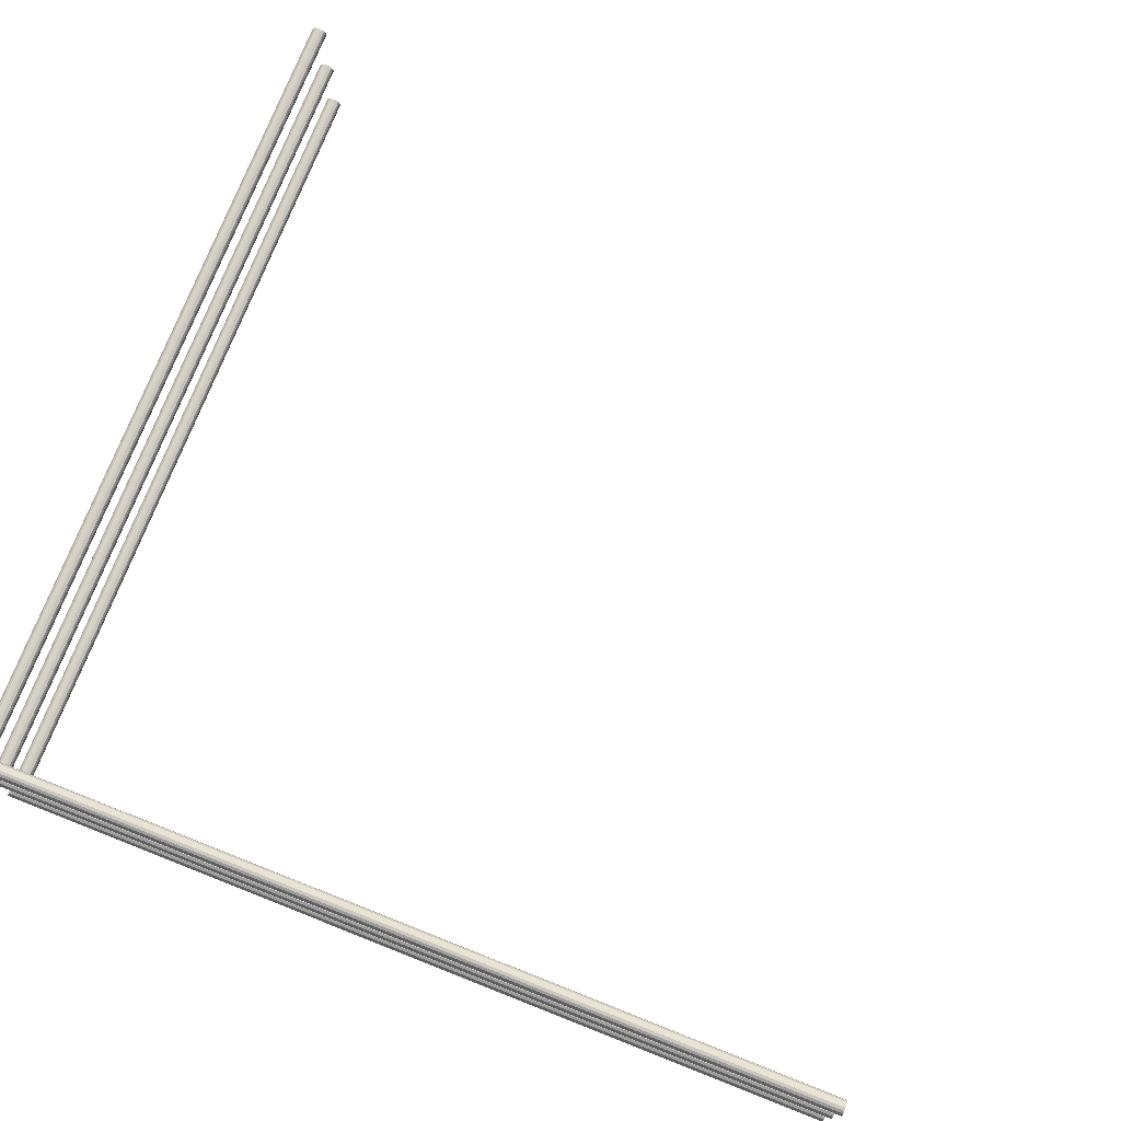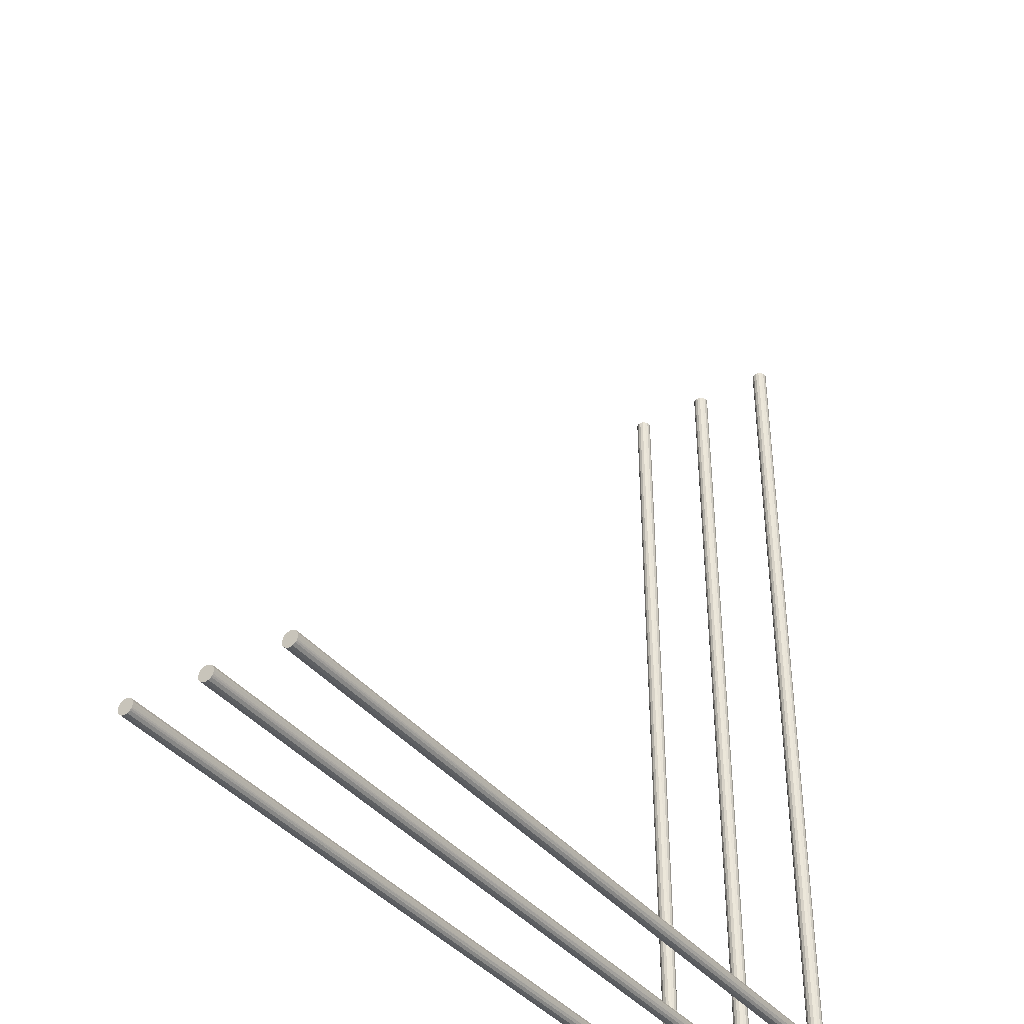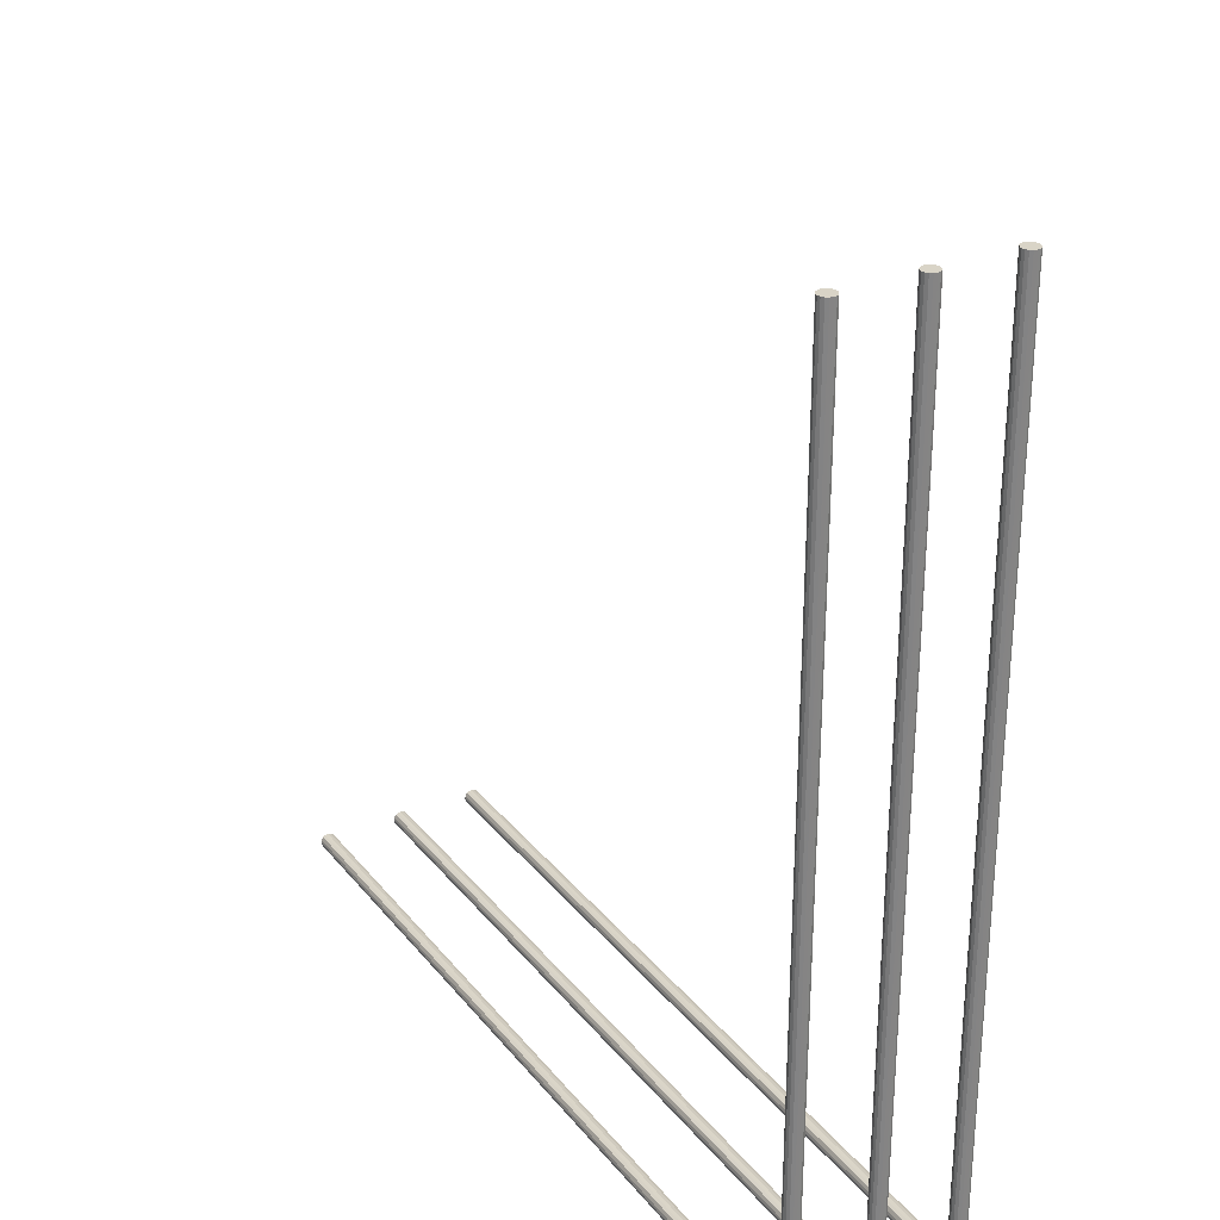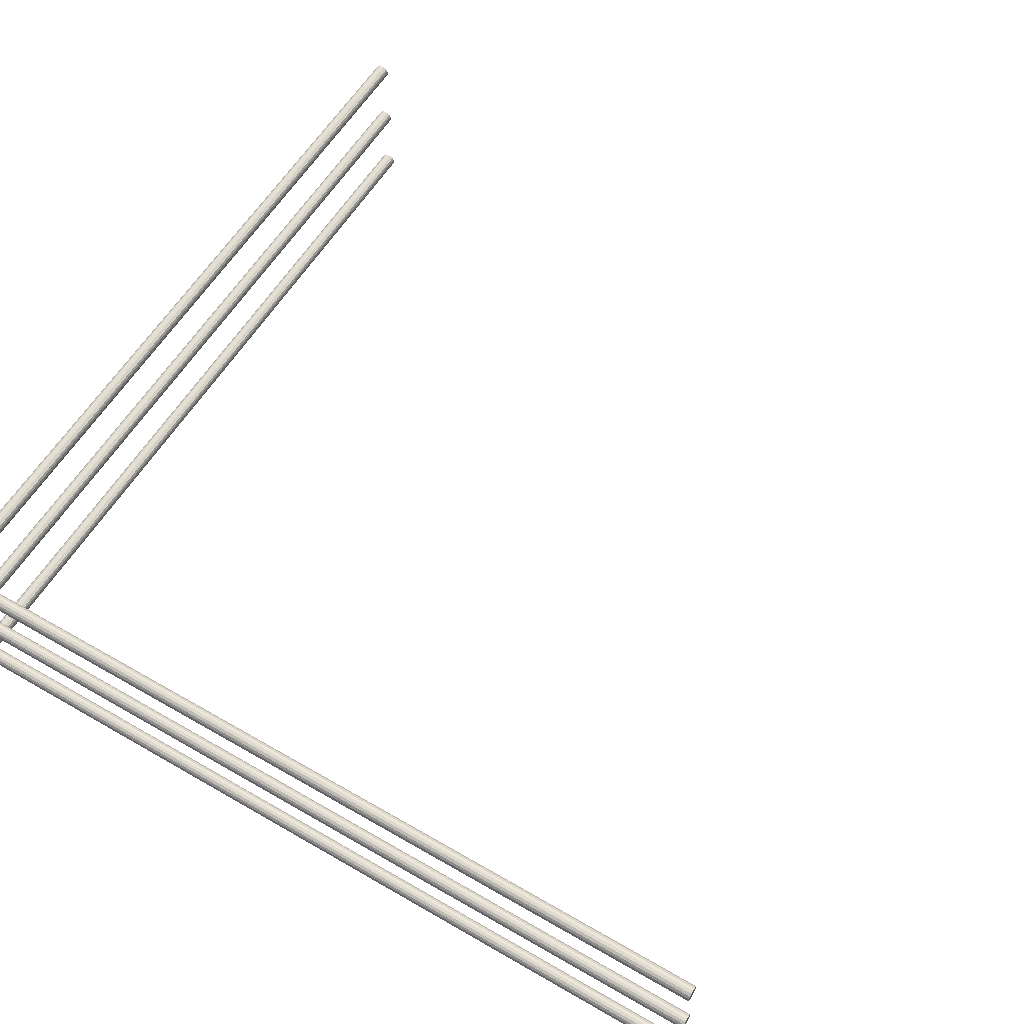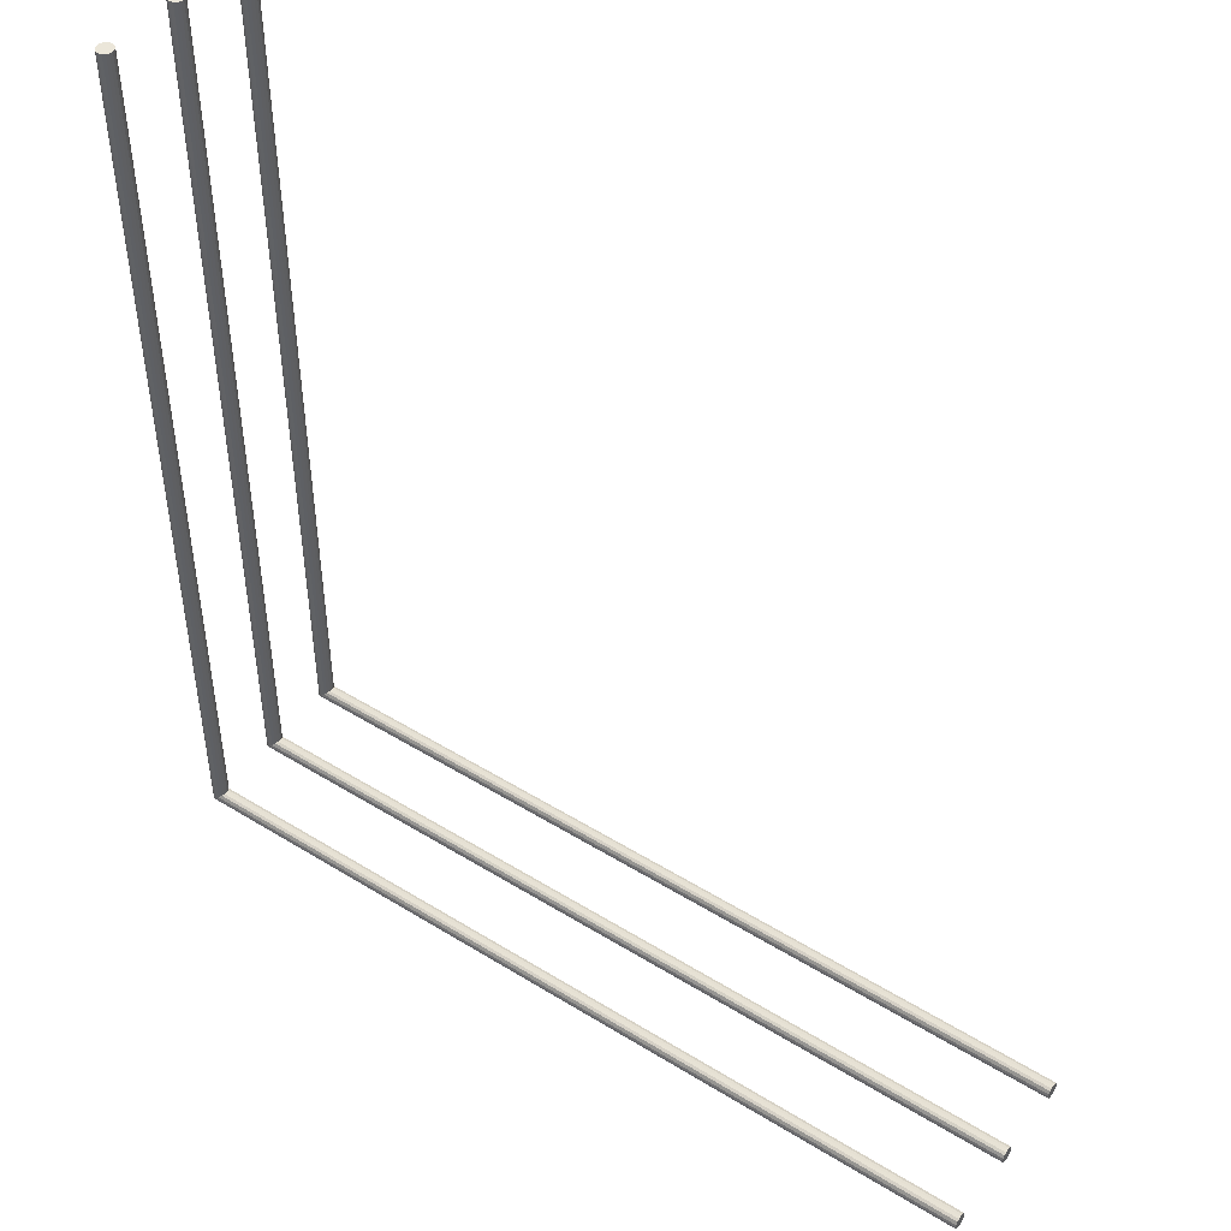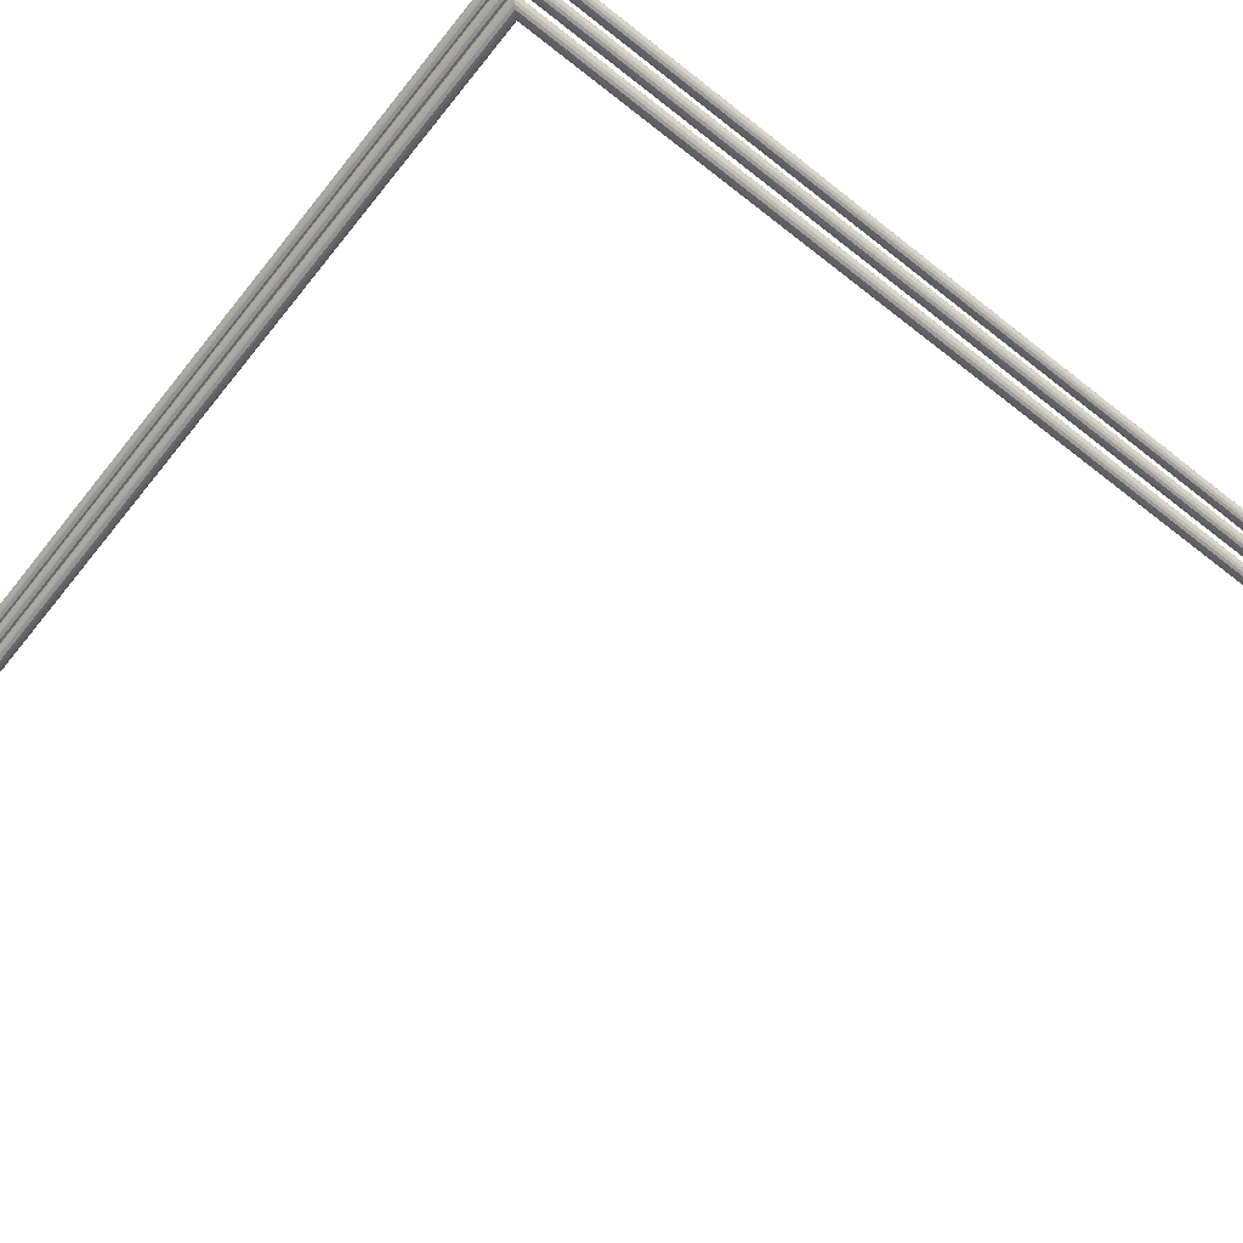
<metadata>
{"format":"obj","ext":"obj","renderer":"f3d","projection":"perspective","resolution":1024,"background":"white","views":[{"elev":74.8,"azim":111.5,"up":"+Z"},{"elev":-38.6,"azim":-56.1,"up":"+Y"},{"elev":28.4,"azim":59.6,"up":"+Y"},{"elev":58.4,"azim":120.9,"up":"+Z"},{"elev":47.0,"azim":-145.0,"up":"+Y"},{"elev":-60.8,"azim":51.3,"up":"+Z"}]}
</metadata>
<code>
v -0.0125 -3.547e-06 0
v -0.01155 -3.547e-06 0.004783
v -0.008839 -3.547e-06 0.008839
v -0.004784 -3.547e-06 0.01155
v 0 -3.547e-06 0.0125
v 0.004784 -3.547e-06 0.01155
v 0.008839 -3.547e-06 0.008839
v 0.01155 -3.547e-06 0.004783
v 0.0125 -3.547e-06 0
v 0.01155 -3.547e-06 -0.004784
v 0.008839 -3.547e-06 -0.008839
v 0.004784 -3.547e-06 -0.01155
v 0 -3.547e-06 -0.0125
v -0.004784 -3.547e-06 -0.01155
v -0.008839 -3.547e-06 -0.008839
v -0.01155 -3.547e-06 -0.004784
v -0.0125 -3.522e-06 -0.13
v -0.01155 -3.522e-06 -0.1252
v -0.008839 -3.522e-06 -0.1212
v -0.004784 -3.522e-06 -0.1185
v 0 -3.522e-06 -0.1175
v 0.004784 -3.522e-06 -0.1185
v 0.008839 -3.522e-06 -0.1212
v 0.01155 -3.522e-06 -0.1252
v 0.0125 -3.522e-06 -0.13
v 0.01155 -3.522e-06 -0.1348
v 0.008839 -3.522e-06 -0.1388
v 0.004784 -3.522e-06 -0.1415
v 0 -3.522e-06 -0.1425
v -0.004784 -3.522e-06 -0.1415
v -0.008839 -3.522e-06 -0.1388
v -0.01155 -3.522e-06 -0.1348
v -1.329 -1.394 0.13
v -1.329 -1.395 0.1348
v -1.329 -1.397 0.1388
v -1.329 -1.402 0.1415
v -1.329 -1.406 0.1425
v -1.329 -1.411 0.1415
v -1.329 -1.415 0.1388
v -1.329 -1.418 0.1348
v -1.329 -1.419 0.13
v -1.329 -1.418 0.1252
v -1.329 -1.415 0.1212
v -1.329 -1.411 0.1185
v -1.329 -1.406 0.1175
v -1.329 -1.402 0.1185
v -1.329 -1.397 0.1212
v -1.329 -1.395 0.1252
v -1.329 -1.394 -3.253e-07
v -1.329 -1.395 0.004783
v -1.329 -1.397 0.008839
v -1.329 -1.402 0.01155
v -1.329 -1.406 0.0125
v -1.329 -1.411 0.01155
v -1.329 -1.415 0.008839
v -1.329 -1.418 0.004783
v -1.329 -1.419 -3.301e-07
v -1.329 -1.418 -0.004784
v -1.329 -1.415 -0.008839
v -1.329 -1.411 -0.01155
v -1.329 -1.406 -0.0125
v -1.329 -1.402 -0.01155
v -1.329 -1.397 -0.008839
v -1.329 -1.395 -0.004784
v -1.329 -1.394 -0.13
v -1.329 -1.395 -0.1252
v -1.329 -1.397 -0.1212
v -1.329 -1.402 -0.1185
v -1.329 -1.406 -0.1175
v -1.329 -1.411 -0.1185
v -1.329 -1.415 -0.1212
v -1.329 -1.418 -0.1252
v -1.329 -1.419 -0.13
v -1.329 -1.418 -0.1348
v -1.329 -1.415 -0.1388
v -1.329 -1.411 -0.1415
v -1.329 -1.406 -0.1425
v -1.329 -1.402 -0.1415
v -1.329 -1.397 -0.1388
v -1.329 -1.395 -0.1348
v -0.0125 -7.348e-07 0.13
v -0.01155 -7.348e-07 0.1348
v -0.008839 -7.348e-07 0.1388
v -0.004784 -7.348e-07 0.1415
v 0 -7.348e-07 0.1425
v 0.004784 -7.348e-07 0.1415
v 0.008839 -7.348e-07 0.1388
v 0.01155 -7.348e-07 0.1348
v 0.0125 -7.348e-07 0.13
v 0.01155 -7.348e-07 0.1252
v 0.008839 -7.348e-07 0.1212
v 0.004784 -7.348e-07 0.1185
v 0 -7.348e-07 0.1175
v -0.004784 -7.348e-07 0.1185
v -0.008839 -7.348e-07 0.1212
v -0.01155 -7.348e-07 0.1252
v -1.056 -1.415 0.1388
v -1.329 -1.413 0.1405
v -0.7573 -1.418 0.1348
v -0.6524 -1.419 0.13
v -0.7573 -1.418 0.1252
v -1.056 -1.415 0.1212
v -1.329 -1.413 0.1195
v -1.056 -1.415 0.008839
v -1.329 -1.413 0.01049
v -0.7573 -1.418 0.004783
v -0.6524 -1.419 -1.289e-07
v -0.7573 -1.418 -0.004784
v -1.056 -1.415 -0.008839
v -1.329 -1.413 -0.01049
v -1.056 -1.415 -0.1212
v -1.329 -1.413 -0.1195
v -0.7574 -1.418 -0.1252
v -0.6525 -1.419 -0.13
v -0.7574 -1.418 -0.1348
v -1.056 -1.415 -0.1388
v -1.329 -1.413 -0.1405
v -0.008837 -1.397 0.008839
v 1.386e-05 -1.406 0.0125
v 0.008865 -1.415 -0.008839
v 1.386e-05 -1.406 -0.0125
v -0.004777 -1.402 -0.1185
v 1.341e-05 -1.406 -0.1175
v 1.342e-05 -1.406 -0.1425
v -0.004777 -1.402 -0.1415
v -0.008838 -1.397 -0.1388
v -0.01155 -1.395 0.1348
v -0.0125 -1.394 0.13
v -0.008837 -1.397 0.1388
v -0.004776 -1.402 0.1415
v 1.422e-05 -1.406 0.1425
v 0.004804 -1.411 0.1415
v 0.008866 -1.415 0.1388
v 0.01158 -1.418 0.1348
v 0.01253 -1.419 0.13
v 0.01158 -1.418 0.1252
v 0.008866 -1.415 0.1212
v 0.004805 -1.411 0.1185
v 1.423e-05 -1.406 0.1175
v -0.004776 -1.402 0.1185
v -0.008837 -1.397 0.1212
v -0.01155 -1.395 0.1252
v -0.01155 -1.395 0.004784
v -0.0125 -1.394 0
v -0.004776 -1.402 0.01155
v 0.004804 -1.411 0.01155
v 0.008865 -1.415 0.008839
v 0.01158 -1.418 0.004784
v 0.01253 -1.419 0
v 0.01158 -1.418 -0.004783
v 0.004804 -1.411 -0.01155
v -0.004776 -1.402 -0.01155
v -0.008837 -1.397 -0.008839
v -0.01155 -1.395 -0.004783
v -0.01155 -1.395 -0.1252
v -0.008838 -1.397 -0.1212
v 0.004804 -1.411 -0.1185
v 0.008865 -1.415 -0.1212
v 0.01158 -1.418 -0.1252
v 0.01253 -1.419 -0.13
v 0.01158 -1.418 -0.1348
v 0.008865 -1.415 -0.1388
v 0.004804 -1.411 -0.1415
v -0.01155 -1.395 -0.1348
v -0.0125 -1.394 -0.13
f 7 6 5
f 5 4 3
f 3 2 1
f 5 3 1
f 1 16 15
f 15 14 13
f 1 15 13
f 13 12 11
f 11 10 9
f 13 11 9
f 1 13 9
f 5 1 9
f 7 5 9
f 7 9 8
f 23 22 21
f 21 20 19
f 19 18 17
f 21 19 17
f 17 32 31
f 31 30 29
f 17 31 29
f 29 28 27
f 27 26 25
f 29 27 25
f 17 29 25
f 21 17 25
f 23 21 25
f 23 25 24
f 128 127 34
f 34 33 128
f 127 129 35
f 35 34 127
f 129 130 36
f 36 35 129
f 130 131 37
f 37 36 130
f 131 132 38
f 38 37 131
f 132 133 97
f 132 97 98
f 38 132 98
f 97 99 40
f 40 39 97
f 99 100 41
f 41 40 99
f 41 100 101
f 101 42 41
f 42 101 102
f 102 43 42
f 43 102 103
f 138 139 45
f 45 44 138
f 139 140 46
f 46 45 139
f 140 141 47
f 47 46 140
f 141 142 48
f 48 47 141
f 142 128 33
f 33 48 142
f 103 98 39
f 39 40 41
f 103 39 41
f 103 41 42
f 43 103 42
f 144 143 50
f 50 49 144
f 143 118 51
f 51 50 143
f 118 145 52
f 52 51 118
f 145 119 53
f 53 52 145
f 119 146 54
f 54 53 119
f 146 147 104
f 146 104 105
f 54 146 105
f 104 106 56
f 56 55 104
f 106 107 57
f 57 56 106
f 57 107 108
f 108 58 57
f 58 108 109
f 109 59 58
f 59 109 110
f 151 121 61
f 61 60 151
f 121 152 62
f 62 61 121
f 152 153 63
f 63 62 152
f 153 154 64
f 64 63 153
f 154 144 49
f 49 64 154
f 110 105 55
f 55 56 57
f 110 55 57
f 110 57 58
f 59 110 58
f 165 155 66
f 66 65 165
f 155 156 67
f 67 66 155
f 156 122 68
f 68 67 156
f 122 123 69
f 69 68 122
f 123 157 70
f 70 69 123
f 157 158 111
f 157 111 112
f 70 157 112
f 111 113 72
f 72 71 111
f 113 114 73
f 73 72 113
f 73 114 115
f 115 74 73
f 74 115 116
f 116 75 74
f 75 116 117
f 163 124 77
f 77 76 163
f 124 125 78
f 78 77 124
f 125 126 79
f 79 78 125
f 126 164 80
f 80 79 126
f 164 165 65
f 65 80 164
f 117 112 71
f 71 72 73
f 117 71 73
f 117 73 74
f 75 117 74
f 87 86 85
f 85 84 83
f 83 82 81
f 85 83 81
f 81 96 95
f 95 94 93
f 81 95 93
f 93 92 91
f 91 90 89
f 93 91 89
f 81 93 89
f 85 81 89
f 87 85 89
f 87 89 88
f 97 39 98
f 133 134 99
f 99 97 133
f 134 135 100
f 100 99 134
f 100 135 136
f 136 101 100
f 101 136 137
f 137 102 101
f 138 44 103
f 137 138 103
f 102 137 103
f 44 45 46
f 46 47 48
f 44 46 48
f 48 33 34
f 34 35 36
f 48 34 36
f 36 37 38
f 48 36 38
f 44 48 38
f 44 38 98
f 103 44 98
f 104 55 105
f 147 148 106
f 106 104 147
f 148 149 107
f 107 106 148
f 107 149 150
f 150 108 107
f 108 150 120
f 120 109 108
f 151 60 110
f 120 151 110
f 109 120 110
f 60 61 62
f 62 63 64
f 60 62 64
f 64 49 50
f 50 51 52
f 64 50 52
f 52 53 54
f 64 52 54
f 60 64 54
f 60 54 105
f 110 60 105
f 111 71 112
f 158 159 113
f 113 111 158
f 159 160 114
f 114 113 159
f 114 160 161
f 161 115 114
f 115 161 162
f 162 116 115
f 163 76 117
f 162 163 117
f 116 162 117
f 76 77 78
f 78 79 80
f 76 78 80
f 80 65 66
f 66 67 68
f 80 66 68
f 68 69 70
f 80 68 70
f 76 80 70
f 76 70 112
f 117 76 112
f 1 2 143
f 143 144 1
f 2 3 118
f 118 143 2
f 3 4 145
f 145 118 3
f 4 5 119
f 119 145 4
f 5 6 146
f 146 119 5
f 6 7 147
f 147 146 6
f 7 8 148
f 148 147 7
f 8 9 149
f 149 148 8
f 9 10 150
f 150 149 9
f 10 11 120
f 120 150 10
f 11 12 151
f 151 120 11
f 12 13 121
f 121 151 12
f 13 14 152
f 152 121 13
f 14 15 153
f 153 152 14
f 15 16 154
f 154 153 15
f 16 1 144
f 144 154 16
f 17 18 155
f 155 165 17
f 18 19 156
f 156 155 18
f 19 20 122
f 122 156 19
f 20 21 123
f 123 122 20
f 21 22 157
f 157 123 21
f 22 23 158
f 158 157 22
f 23 24 159
f 159 158 23
f 24 25 160
f 160 159 24
f 25 26 161
f 161 160 25
f 26 27 162
f 162 161 26
f 27 28 163
f 163 162 27
f 28 29 124
f 124 163 28
f 29 30 125
f 125 124 29
f 30 31 126
f 126 125 30
f 31 32 164
f 164 126 31
f 32 17 165
f 165 164 32
f 81 82 127
f 127 128 81
f 82 83 129
f 129 127 82
f 83 84 130
f 130 129 83
f 84 85 131
f 131 130 84
f 85 86 132
f 132 131 85
f 86 87 133
f 133 132 86
f 87 88 134
f 134 133 87
f 88 89 135
f 135 134 88
f 89 90 136
f 136 135 89
f 90 91 137
f 137 136 90
f 91 92 138
f 138 137 91
f 92 93 139
f 139 138 92
f 93 94 140
f 140 139 93
f 94 95 141
f 141 140 94
f 95 96 142
f 142 141 95
f 96 81 128
f 128 142 96

</code>
